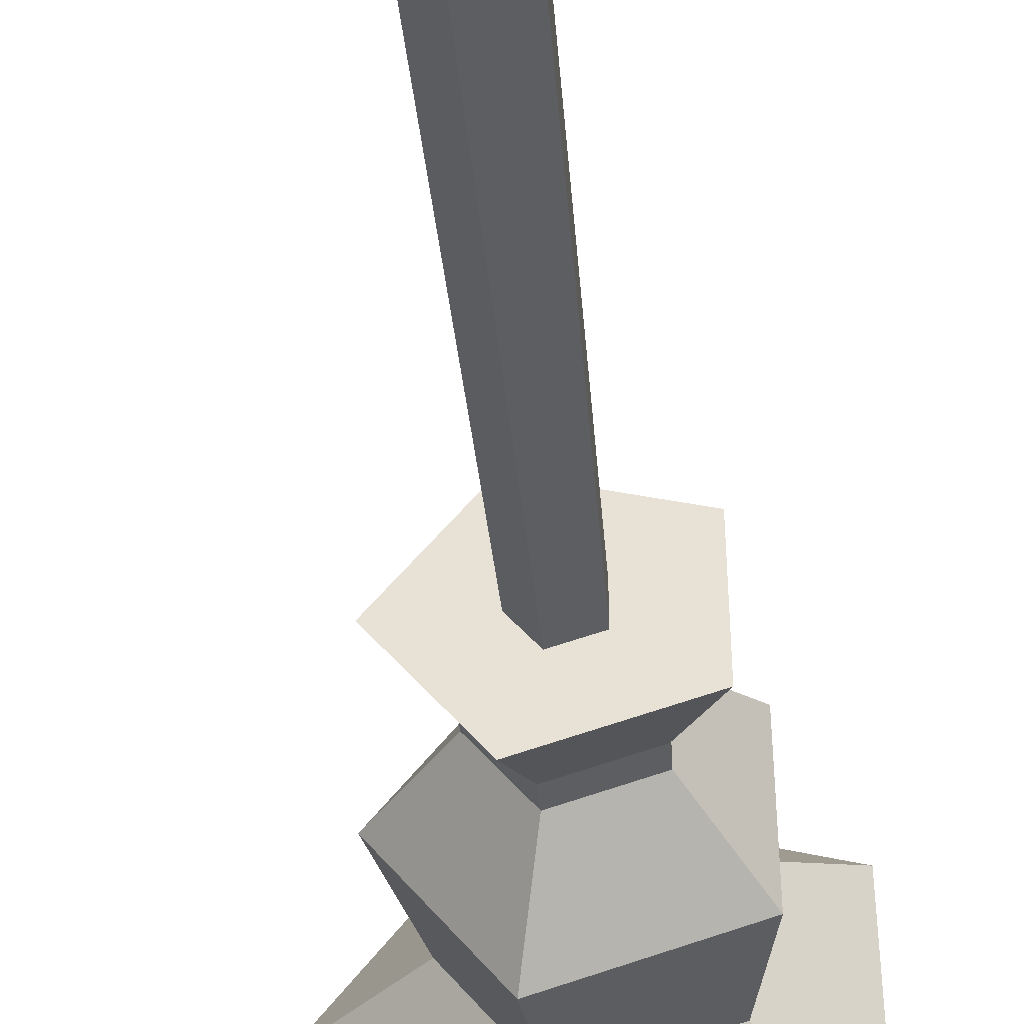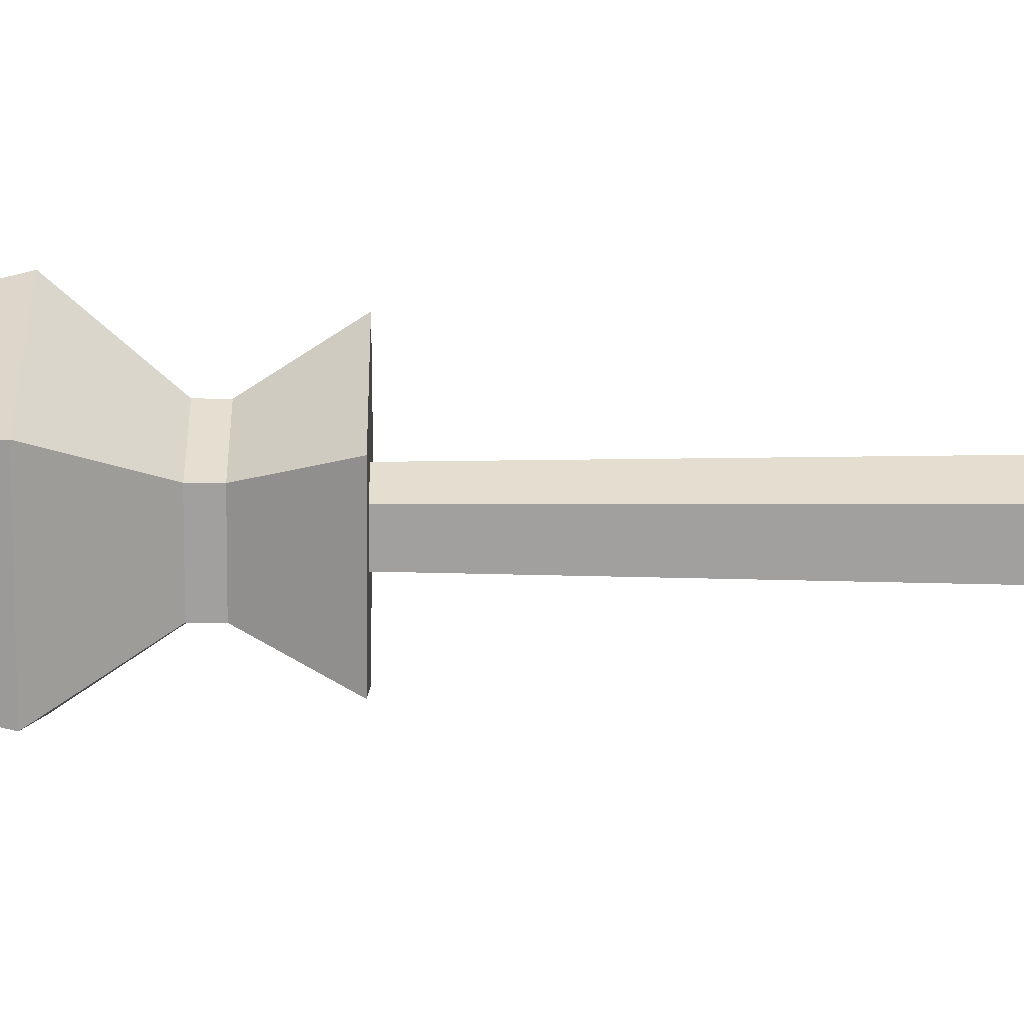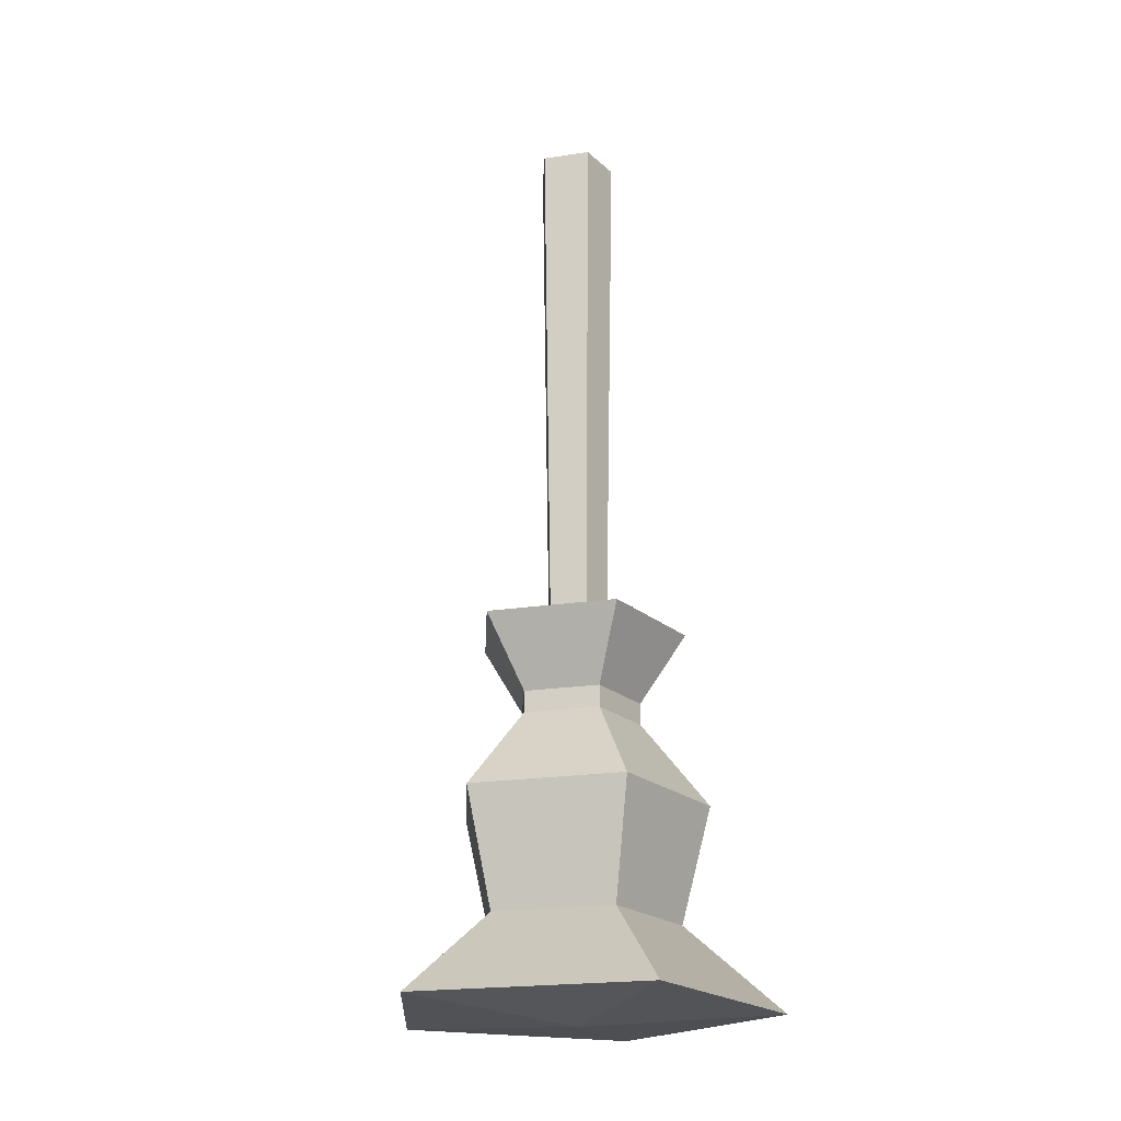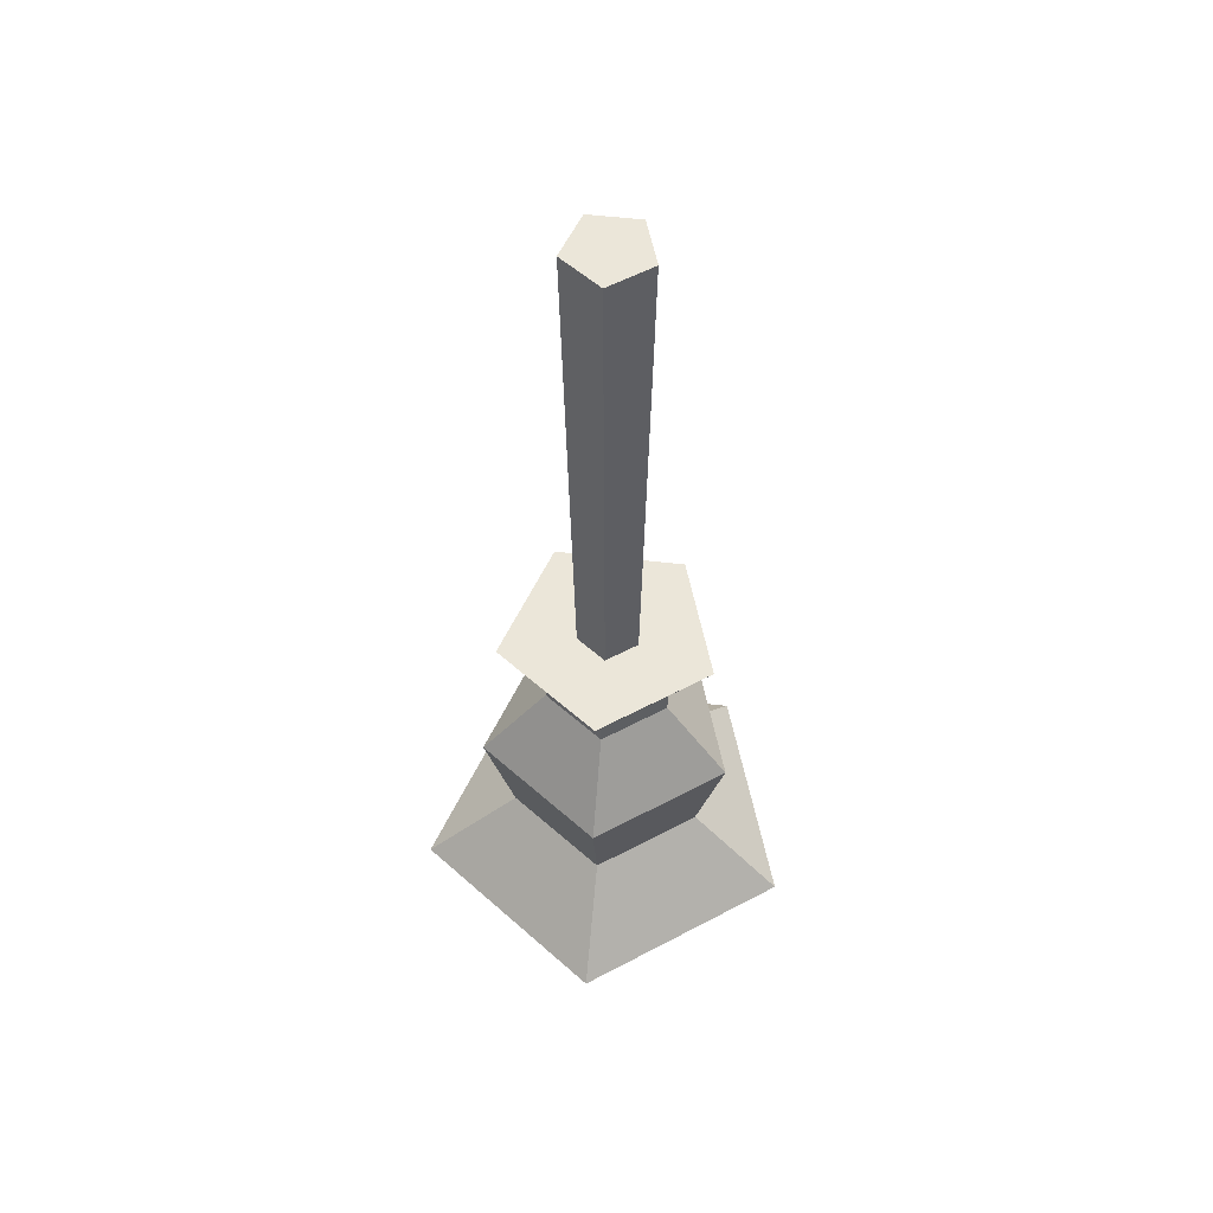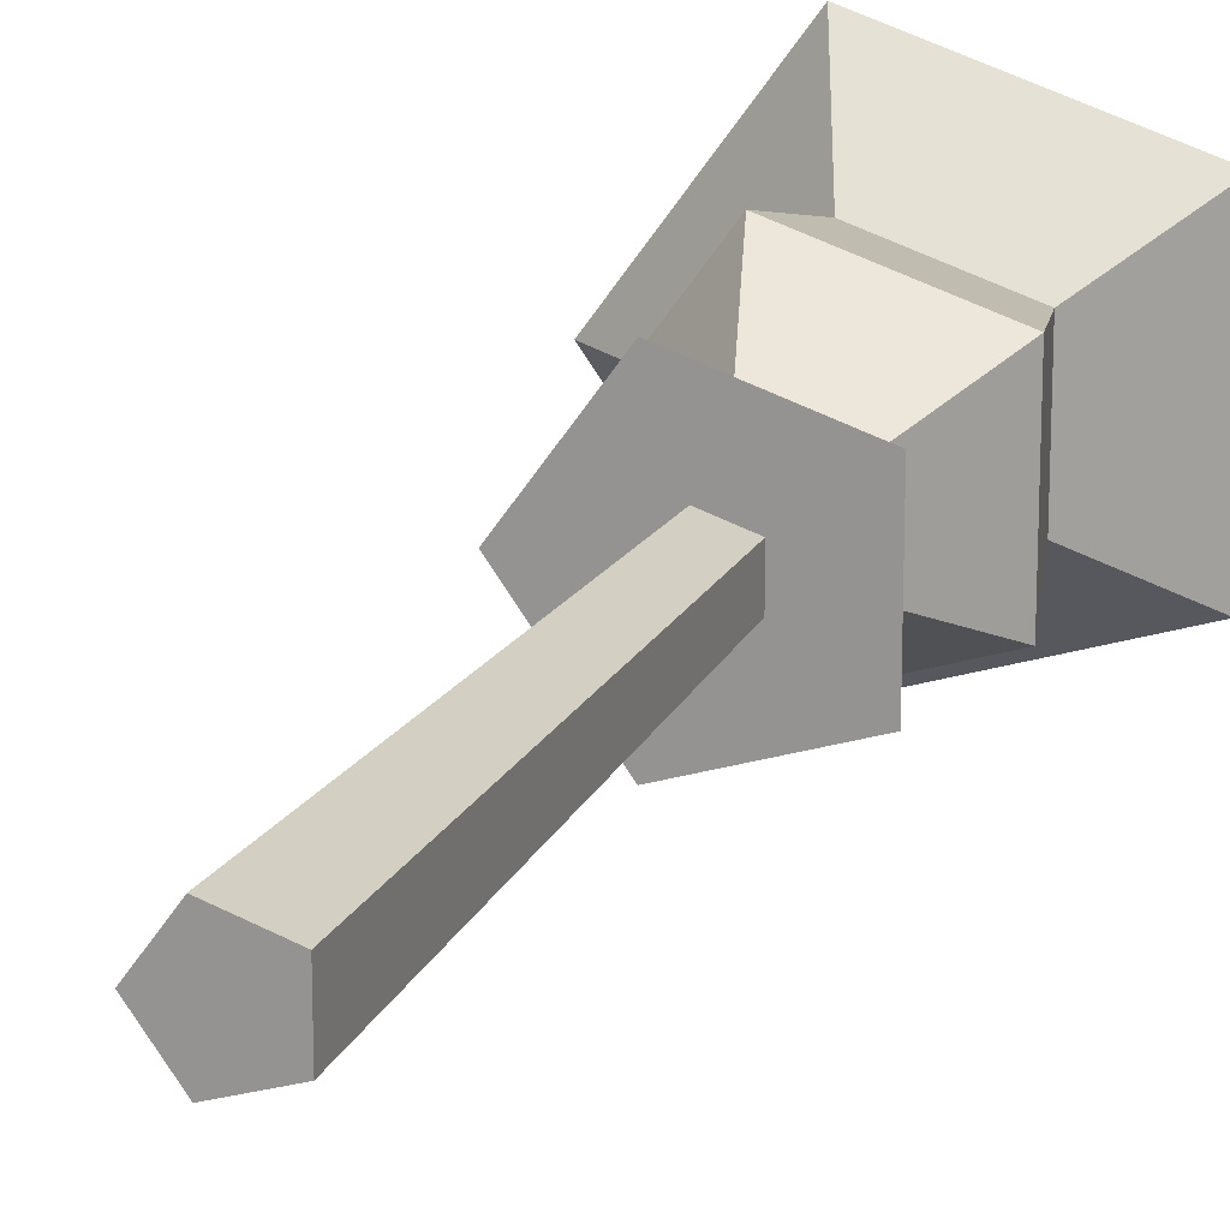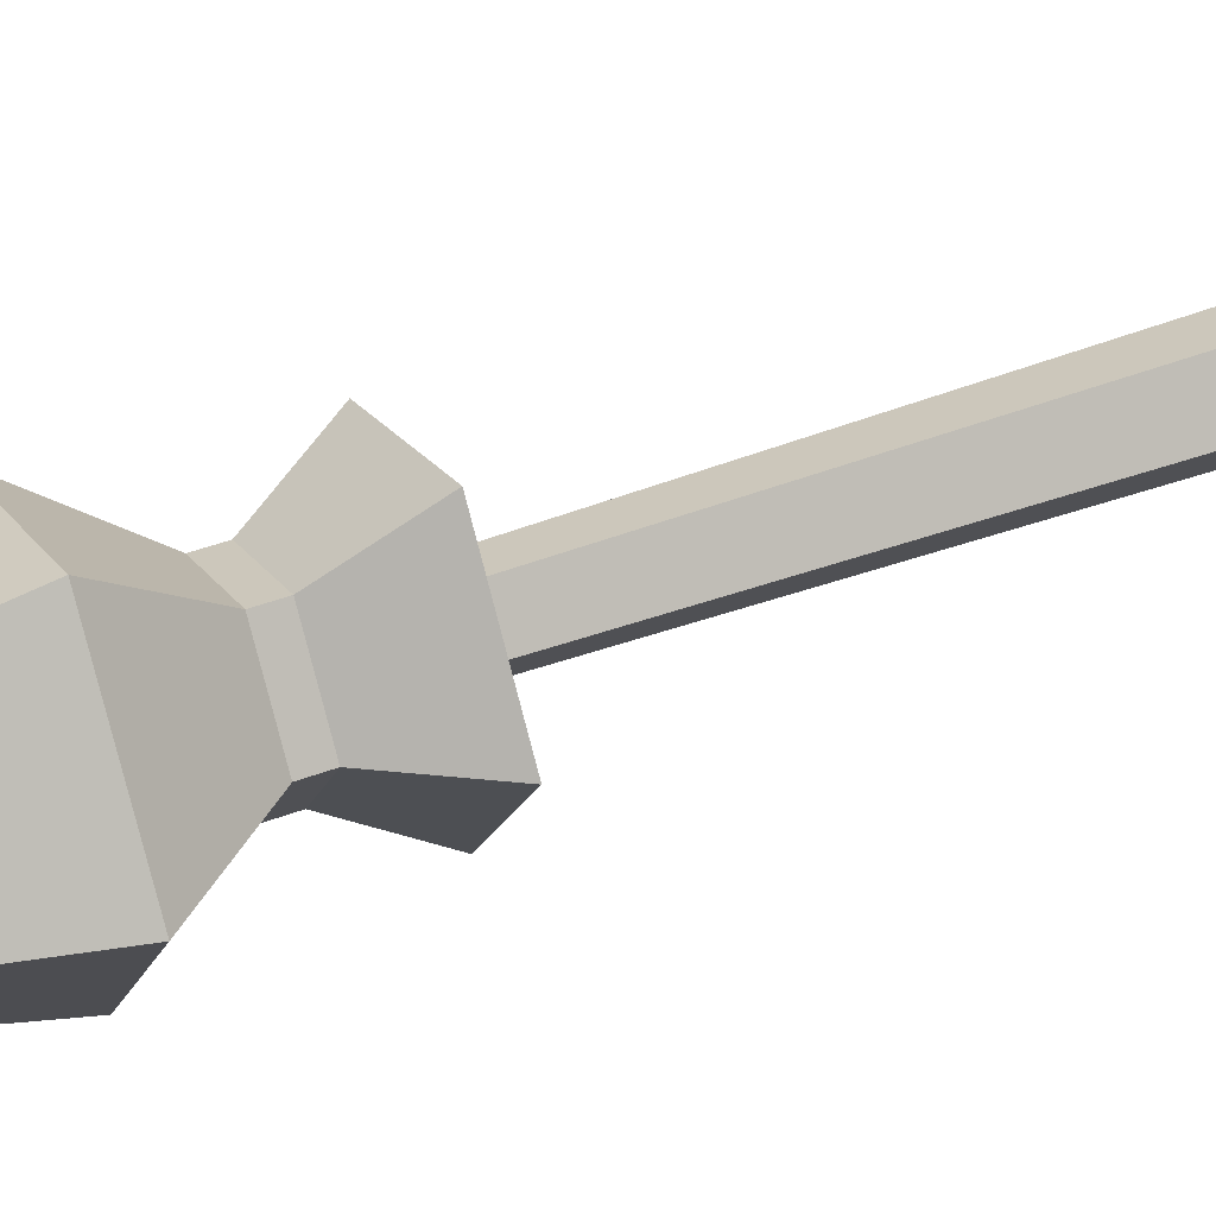
<metadata>
{"format":"obj","ext":"obj","renderer":"f3d","projection":"perspective","resolution":1024,"background":"white","views":[{"elev":-44.7,"azim":-174.4,"up":"+Z"},{"elev":-17.7,"azim":88.8,"up":"+Z"},{"elev":-21.0,"azim":141.4,"up":"+Y"},{"elev":56.1,"azim":96.9,"up":"+Y"},{"elev":17.6,"azim":-160.7,"up":"+Z"},{"elev":40.3,"azim":64.6,"up":"+Z"}]}
</metadata>
<code>
g meger3d_Char_sundries_C1_23
v -0.1943 -0.5417 0.1412
v 0.07422 -0.5417 0.2284
v 0 -0.557 0
v -0.1943 -0.5417 -0.1412
v -0.1943 -0.5417 0.1412
v 0 -0.557 0
v 0 0.557 0
v 0.01529 0.557 0.04707
v -0.04004 0.557 0.02909
v -0.04004 0.557 -0.02909
v 0.01529 0.557 -0.04707
v -0.0627 -0.1766 0.04555
v 0.02395 -0.1766 0.0737
v 0.02395 -0.2029 0.0737
v -0.0627 -0.2029 0.04555
v -0.0627 -0.1766 -0.04555
v -0.0627 -0.1766 0.04555
v -0.0627 -0.2029 0.04555
v -0.0627 -0.2029 -0.04555
v -0.1079 -0.08959 0.07838
v 0.04121 -0.08959 0.1268
v 0.02395 -0.1766 0.0737
v -0.0627 -0.1766 0.04555
v -0.1079 -0.08959 -0.07838
v -0.1079 -0.08959 0.07838
v -0.0627 -0.1766 0.04555
v -0.0627 -0.1766 -0.04555
v -0.03082 -0.08959 0.02239
v 0.01177 -0.08959 0.03623
v 0.04121 -0.08959 0.1268
v -0.1079 -0.08959 0.07838
v -0.03082 -0.08959 -0.02239
v -0.03082 -0.08959 0.02239
v -0.1079 -0.08959 0.07838
v -0.1079 -0.08959 -0.07838
v -0.04004 0.557 0.02909
v 0.01529 0.557 0.04707
v 0.01177 -0.08959 0.03623
v -0.03082 -0.08959 0.02239
v -0.04004 0.557 0.02909
v -0.03082 -0.08959 0.02239
v -0.03082 -0.08959 -0.02239
v -0.04004 0.557 -0.02909
v -0.0627 -0.2029 0.04555
v 0.02395 -0.2029 0.0737
v 0.04887 -0.3009 0.1504
v -0.1279 -0.3009 0.09296
v -0.0627 -0.2029 0.04555
v -0.1279 -0.3009 0.09296
v -0.1279 -0.3009 -0.09296
v -0.0627 -0.2029 -0.04555
v -0.09897 -0.4417 -0.0719
v 0.0378 -0.4417 -0.1163
v 0.04887 -0.3009 -0.1504
v -0.1279 -0.3009 -0.09296
v -0.09897 -0.4417 0.0719
v -0.09897 -0.4417 -0.0719
v -0.1279 -0.3009 -0.09296
v -0.1279 -0.3009 0.09296
v -0.09897 -0.4417 0.0719
v 0.0378 -0.4417 0.1163
v 0.07422 -0.5417 0.2284
v -0.1943 -0.5417 0.1412
v -0.09897 -0.4417 0.0719
v -0.1943 -0.5417 0.1412
v -0.1943 -0.5417 -0.1412
v -0.09897 -0.4417 -0.0719
v 0.2402 -0.5417 0
v 0.07422 -0.5417 -0.2284
v 0 -0.557 0
v -0.1943 -0.5417 -0.1412
v 0 -0.557 0
v 0.07422 -0.5417 -0.2284
v 0.07422 -0.5417 0.2284
v 0.2402 -0.5417 0
v 0 -0.557 0
v 0 0.557 0
v 0.01529 0.557 -0.04707
v 0.04949 0.557 0
v 0.01529 0.557 0.04707
v 0.0775 -0.1766 0
v 0.02395 -0.1766 -0.0737
v 0.02395 -0.2029 -0.0737
v 0.0775 -0.2029 0
v -0.0627 -0.1766 -0.04555
v -0.0627 -0.2029 -0.04555
v 0.02395 -0.2029 -0.0737
v 0.02395 -0.1766 -0.0737
v 0.02395 -0.1766 0.0737
v 0.0775 -0.1766 0
v 0.0775 -0.2029 0
v 0.02395 -0.2029 0.0737
v 0.1333 -0.08959 0
v 0.04121 -0.08959 -0.1268
v 0.02395 -0.1766 -0.0737
v 0.0775 -0.1766 0
v -0.1079 -0.08959 -0.07838
v -0.0627 -0.1766 -0.04555
v 0.02395 -0.1766 -0.0737
v 0.04121 -0.08959 -0.1268
v 0.04121 -0.08959 0.1268
v 0.1333 -0.08959 0
v 0.0775 -0.1766 0
v 0.02395 -0.1766 0.0737
v 0.0381 -0.08959 0
v 0.01177 -0.08959 -0.03623
v 0.04121 -0.08959 -0.1268
v 0.1333 -0.08959 0
v 0.01177 -0.08959 0.03623
v 0.04121 -0.08959 0.1268
v -0.03082 -0.08959 -0.02239
v -0.1079 -0.08959 -0.07838
v 0.04121 -0.08959 -0.1268
v 0.01177 -0.08959 -0.03623
v 0.01529 0.557 -0.04707
v 0.01177 -0.08959 -0.03623
v 0.0381 -0.08959 0
v 0.04949 0.557 0
v -0.04004 0.557 -0.02909
v -0.03082 -0.08959 -0.02239
v 0.01177 -0.08959 -0.03623
v 0.01529 0.557 -0.04707
v 0.04949 0.557 0
v 0.0381 -0.08959 0
v 0.01177 -0.08959 0.03623
v 0.01529 0.557 0.04707
v 0.02395 -0.2029 -0.0737
v 0.04887 -0.3009 -0.1504
v 0.1582 -0.3009 0
v 0.0775 -0.2029 0
v -0.0627 -0.2029 -0.04555
v -0.1279 -0.3009 -0.09296
v 0.04887 -0.3009 -0.1504
v 0.02395 -0.2029 -0.0737
v 0.0775 -0.2029 0
v 0.1582 -0.3009 0
v 0.04887 -0.3009 0.1504
v 0.02395 -0.2029 0.0737
v 0.0378 -0.4417 -0.1163
v 0.07422 -0.5417 -0.2284
v 0.2402 -0.5417 0
v 0.1223 -0.4417 0
v -0.09897 -0.4417 -0.0719
v -0.1943 -0.5417 -0.1412
v 0.07422 -0.5417 -0.2284
v 0.0378 -0.4417 -0.1163
v 0.1223 -0.4417 0
v 0.2402 -0.5417 0
v 0.07422 -0.5417 0.2284
v 0.0378 -0.4417 0.1163
v 0.0378 -0.4417 -0.1163
v 0.1223 -0.4417 0
v 0.1582 -0.3009 0
v 0.04887 -0.3009 -0.1504
v 0.1223 -0.4417 0
v 0.0378 -0.4417 0.1163
v 0.04887 -0.3009 0.1504
v 0.1582 -0.3009 0
v -0.09897 -0.4417 0.0719
v -0.1279 -0.3009 0.09296
v 0.04887 -0.3009 0.1504
v 0.0378 -0.4417 0.1163
g meger3d_Char_sundries_C1_23_0
f 3 2 1
f 6 5 4
f 9 8 7
f 10 9 7
f 11 10 7
f 14 13 12
f 15 14 12
f 18 17 16
f 19 18 16
f 22 21 20
f 23 22 20
f 26 25 24
f 27 26 24
f 30 29 28
f 31 30 28
f 34 33 32
f 35 34 32
f 38 37 36
f 39 38 36
f 42 41 40
f 43 42 40
f 46 45 44
f 47 46 44
f 50 49 48
f 51 50 48
f 54 53 52
f 55 54 52
f 58 57 56
f 59 58 56
f 62 61 60
f 63 62 60
f 66 65 64
f 67 66 64
f 70 69 68
f 73 72 71
f 76 75 74
f 79 78 77
f 80 79 77
f 83 82 81
f 84 83 81
f 87 86 85
f 88 87 85
f 91 90 89
f 92 91 89
f 95 94 93
f 96 95 93
f 99 98 97
f 100 99 97
f 103 102 101
f 104 103 101
f 107 106 105
f 108 107 105
f 108 105 109
f 110 108 109
f 113 112 111
f 114 113 111
f 117 116 115
f 118 117 115
f 121 120 119
f 122 121 119
f 125 124 123
f 126 125 123
f 129 128 127
f 130 129 127
f 133 132 131
f 134 133 131
f 137 136 135
f 138 137 135
f 141 140 139
f 142 141 139
f 145 144 143
f 146 145 143
f 149 148 147
f 150 149 147
f 153 152 151
f 154 153 151
f 157 156 155
f 158 157 155
f 161 160 159
f 162 161 159

</code>
